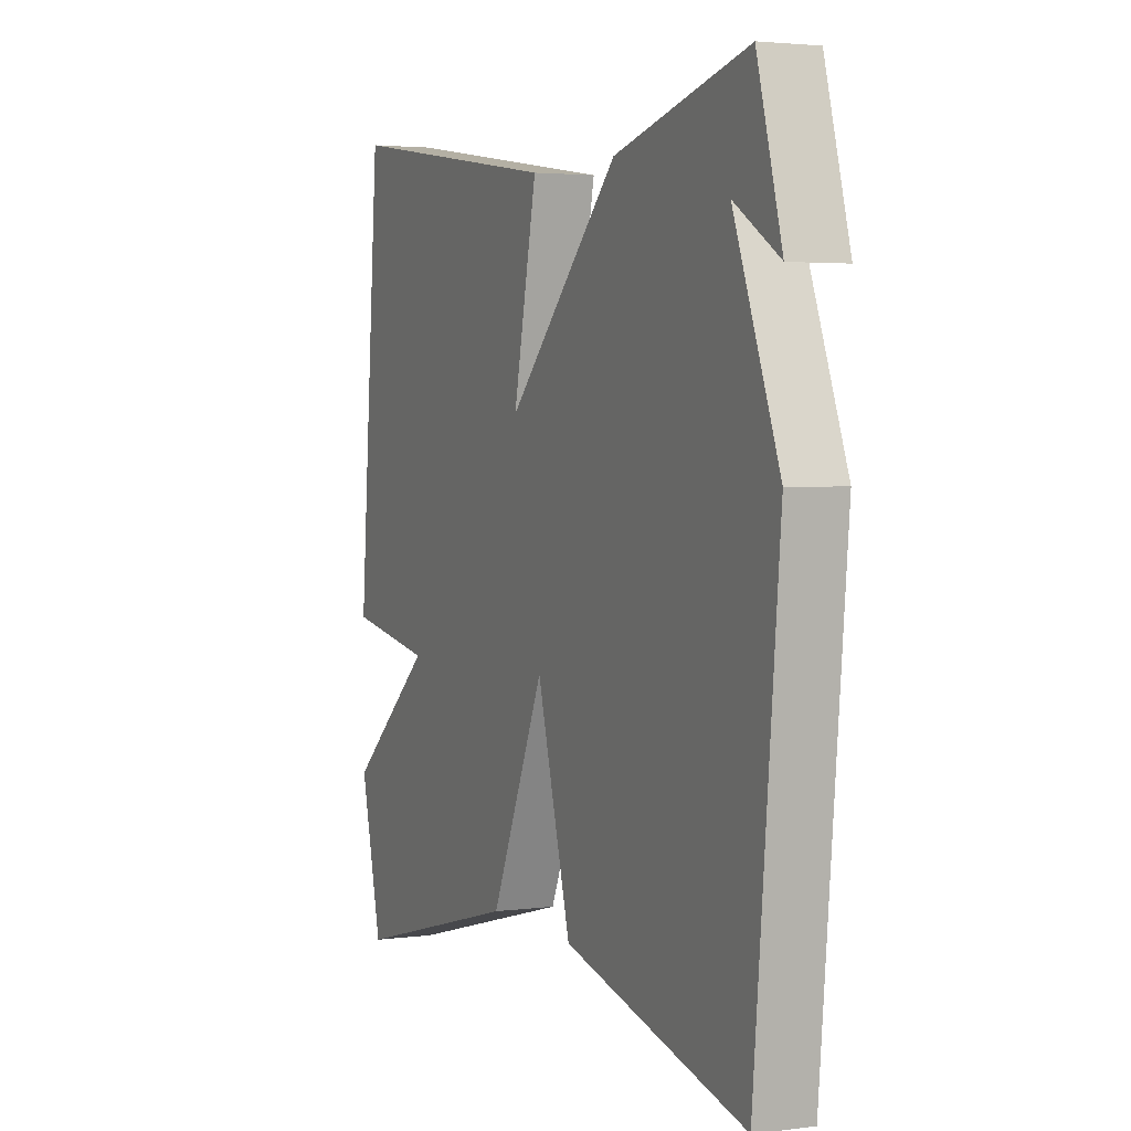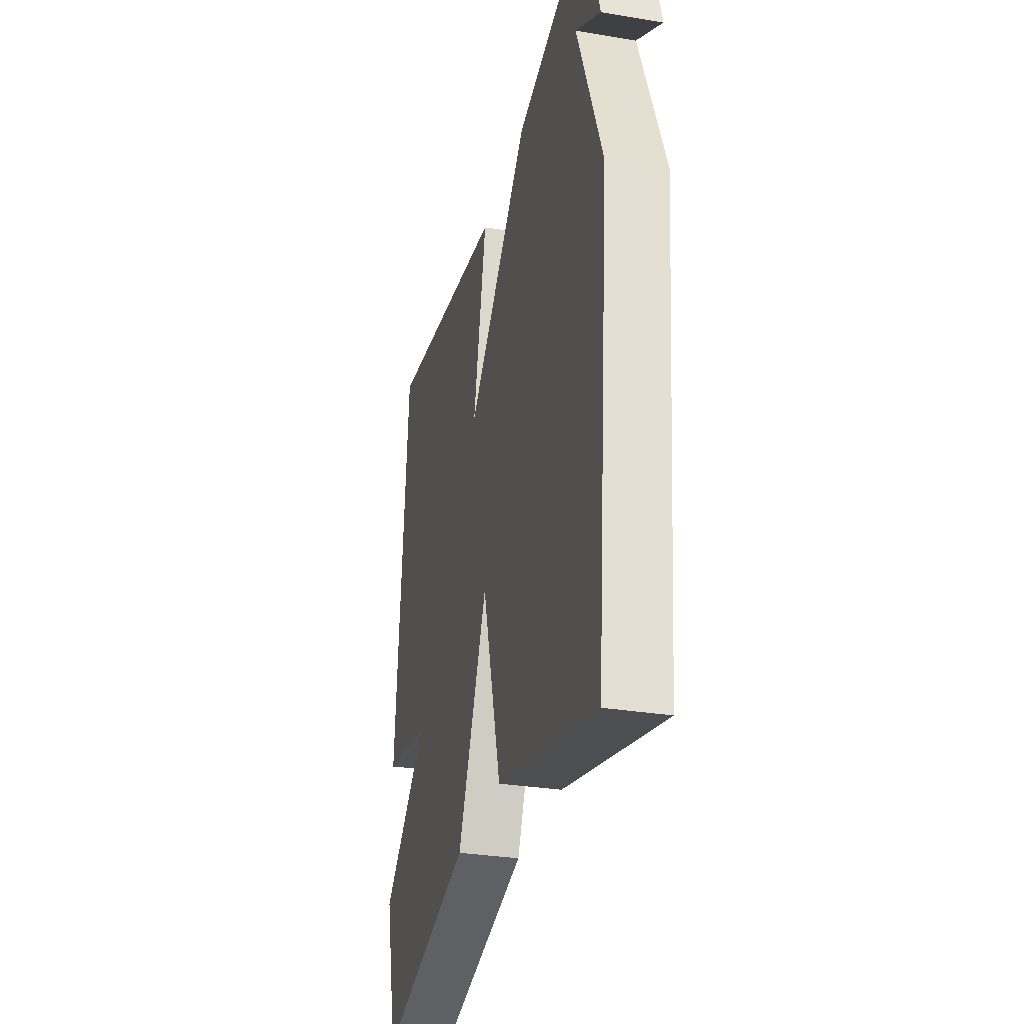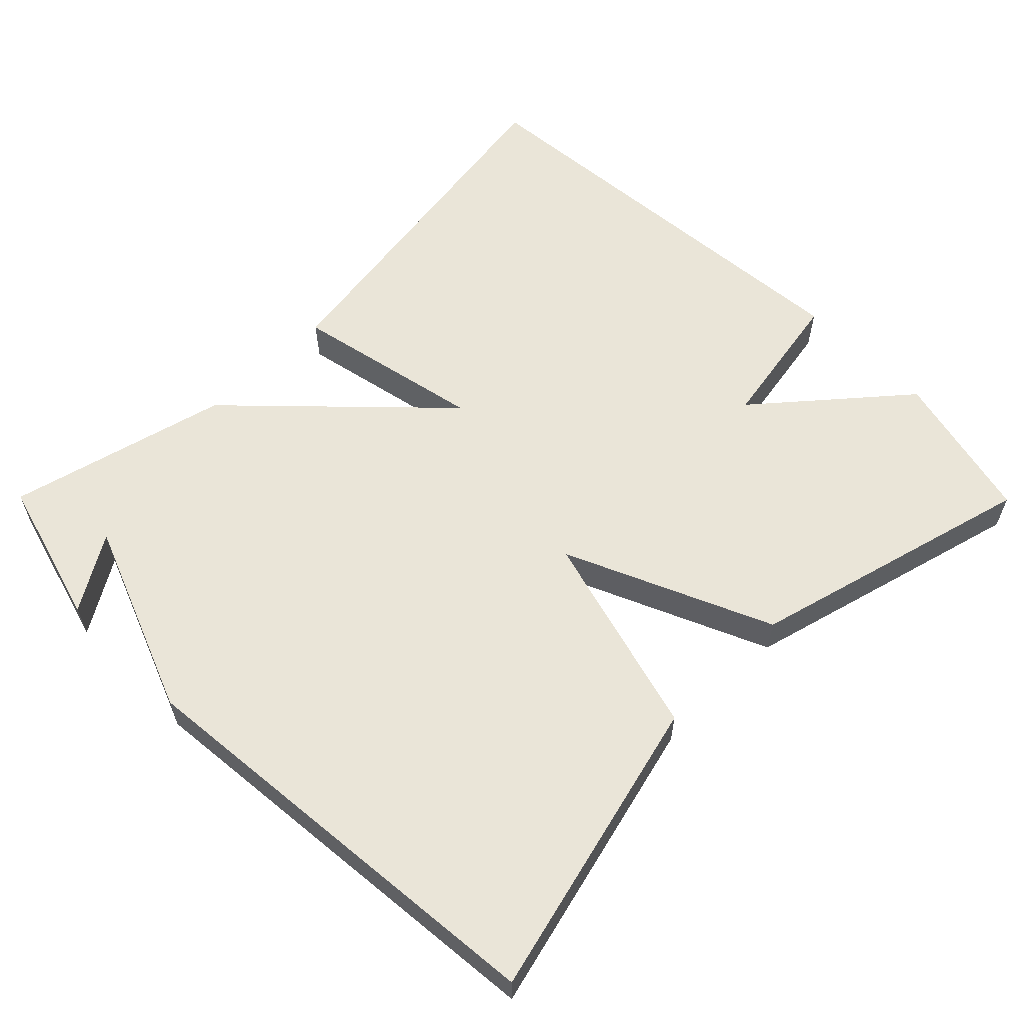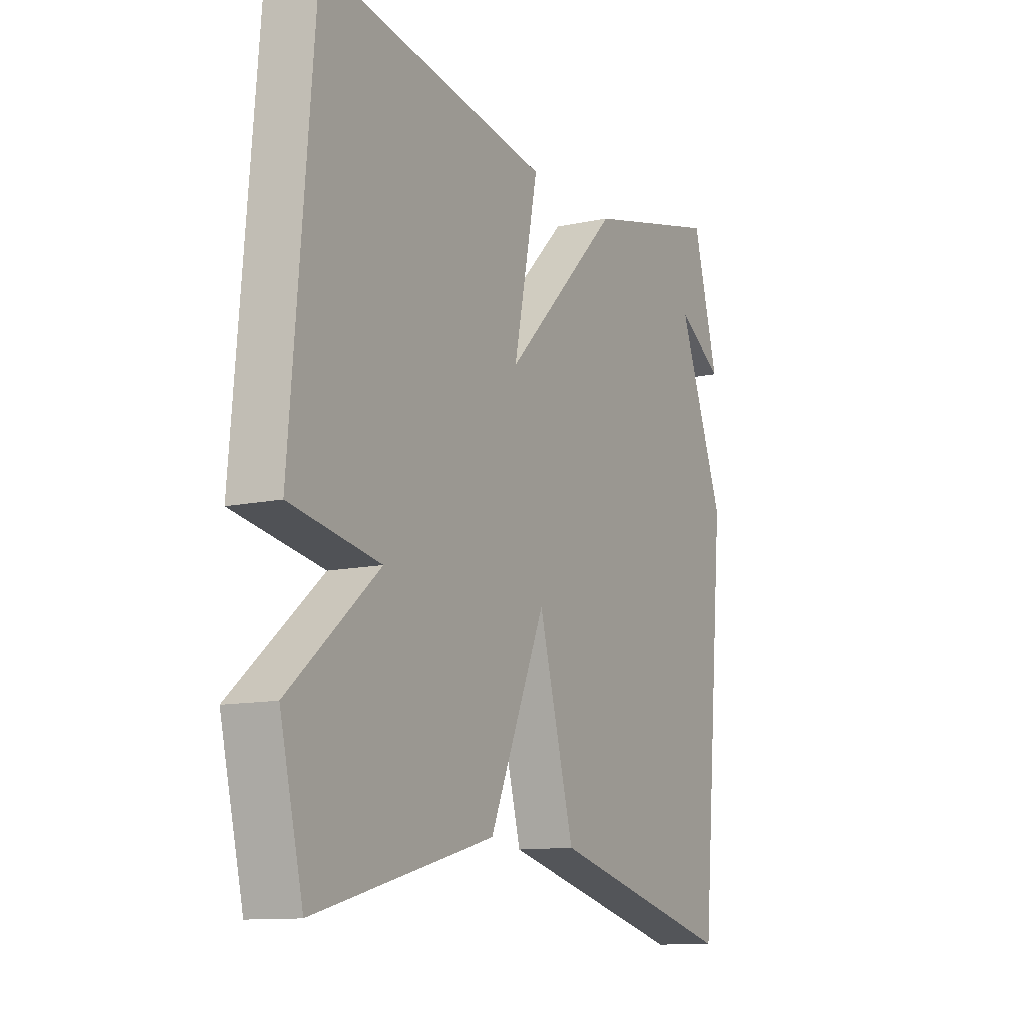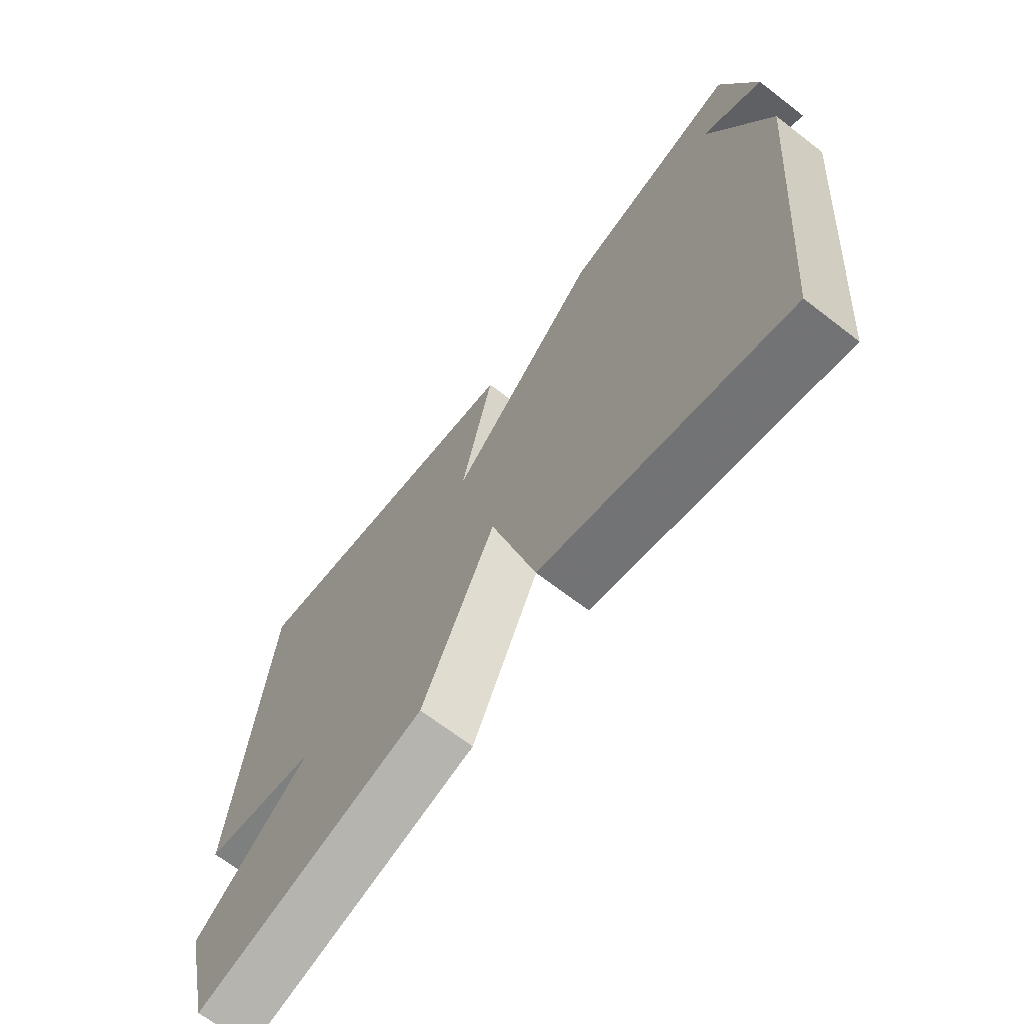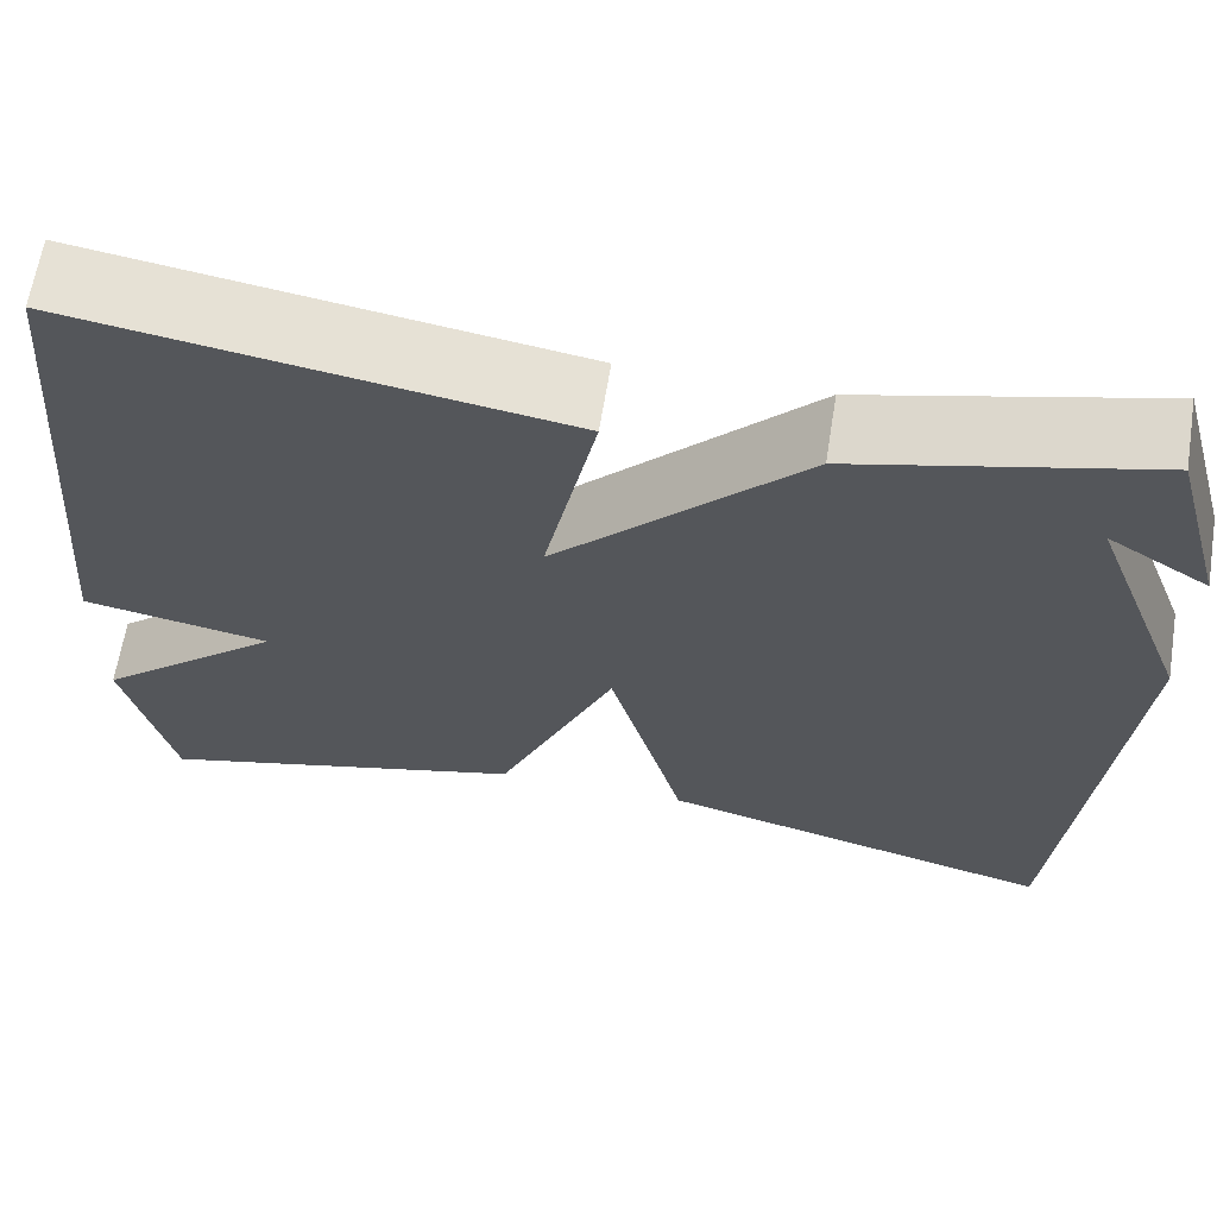
<metadata>
{"format":"obj","ext":"obj","renderer":"f3d","projection":"perspective","resolution":1024,"background":"white","views":[{"elev":3.2,"azim":65.9,"up":"+Z"},{"elev":-30.6,"azim":76.5,"up":"+Z"},{"elev":59.5,"azim":135.2,"up":"+Y"},{"elev":-11.8,"azim":-62.3,"up":"+Z"},{"elev":-68.4,"azim":52.4,"up":"+Z"},{"elev":64.1,"azim":9.2,"up":"+Z"}]}
</metadata>
<code>
v 0.5 0.07 -0.5
v 0.089 0.07 -0.397
v 0.012 0.07 -0.117
v -0.111 0.07 -0.397
v -0.5 0.07 -0.5
v -0.55 0.07 -0.293
v -0.356 0.07 -0.127
v -0.55 0.07 -0.093
v -0.5 0.07 0.5
v 0 0.07 0.424
v -0.054 0.07 0.165
v 0.2 0.07 0.424
v 0.5 0.07 0.5
v 0.556 0.07 0.299
v 0.454 0.07 0.362
v 0.556 0.07 0.099
v 0.5 0 -0.5
v 0.089 0 -0.397
v 0.012 0 -0.117
v -0.111 0 -0.397
v -0.5 0 -0.5
v -0.55 0 -0.293
v -0.356 0 -0.127
v -0.55 0 -0.093
v -0.5 0 0.5
v 0 0 0.424
v -0.054 0 0.165
v 0.2 0 0.424
v 0.5 0 0.5
v 0.556 0 0.299
v 0.454 0 0.362
v 0.556 0 0.099
f 1 2 3
f 16 1 3
f 15 16 3
f 13 14 15
f 13 15 3
f 12 13 3
f 11 12 3
f 9 10 11
f 8 9 11
f 7 8 11
f 3 4 5
f 11 3 5
f 7 11 5
f 5 6 7
f 19 18 17
f 19 17 32
f 19 32 31
f 31 30 29
f 19 31 29
f 19 29 28
f 19 28 27
f 27 26 25
f 27 25 24
f 27 24 23
f 21 20 19
f 21 19 27
f 21 27 23
f 23 22 21
f 1 17 18 2
f 2 18 19 3
f 3 19 20 4
f 4 20 21 5
f 5 21 22 6
f 6 22 23 7
f 7 23 24 8
f 8 24 25 9
f 9 25 26 10
f 10 26 27 11
f 11 27 28 12
f 12 28 29 13
f 13 29 30 14
f 14 30 31 15
f 15 31 32 16
f 16 32 17 1

</code>
